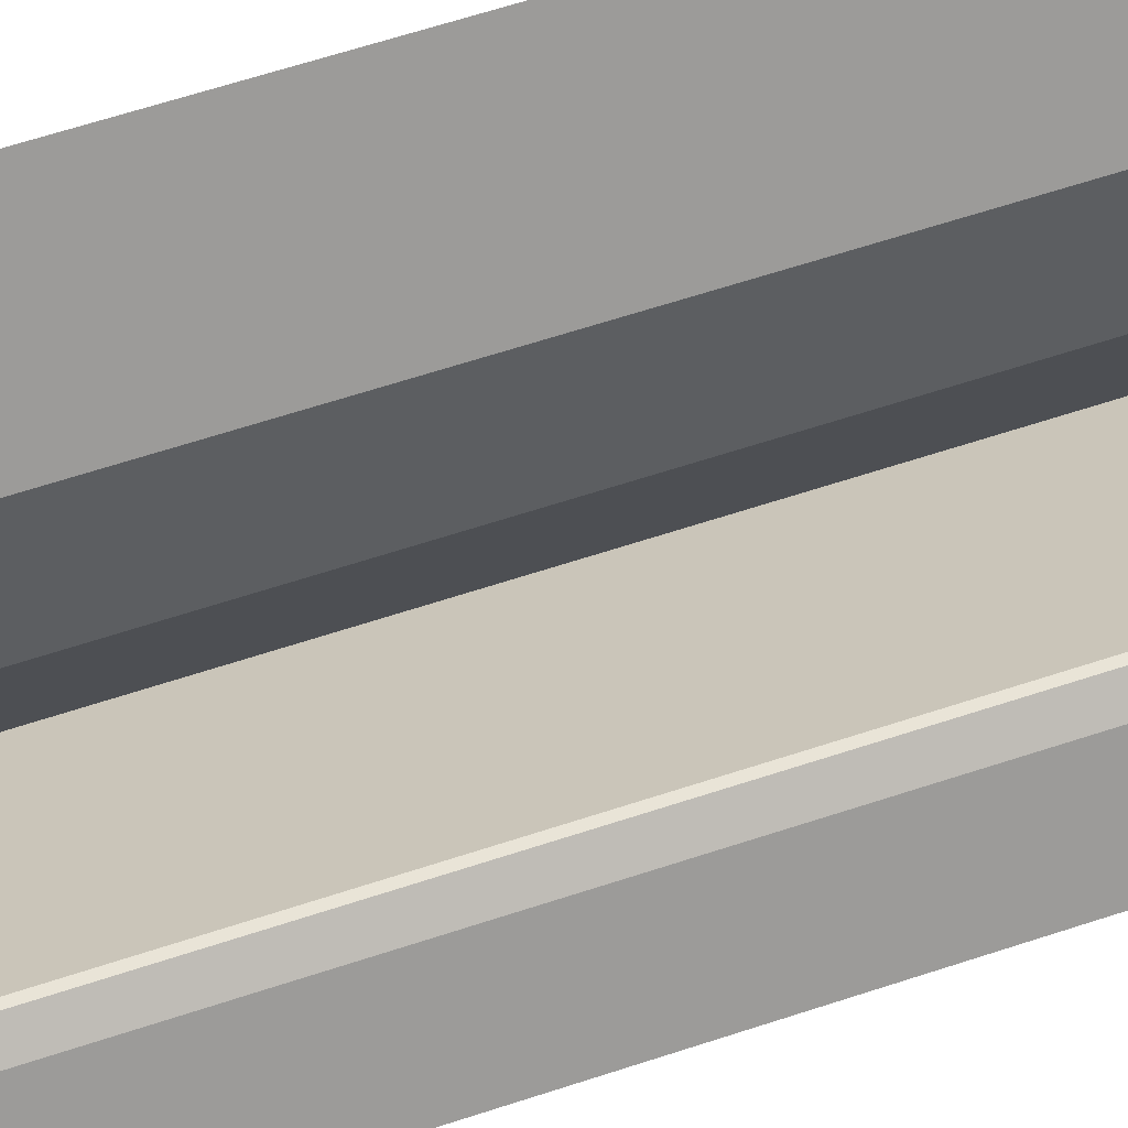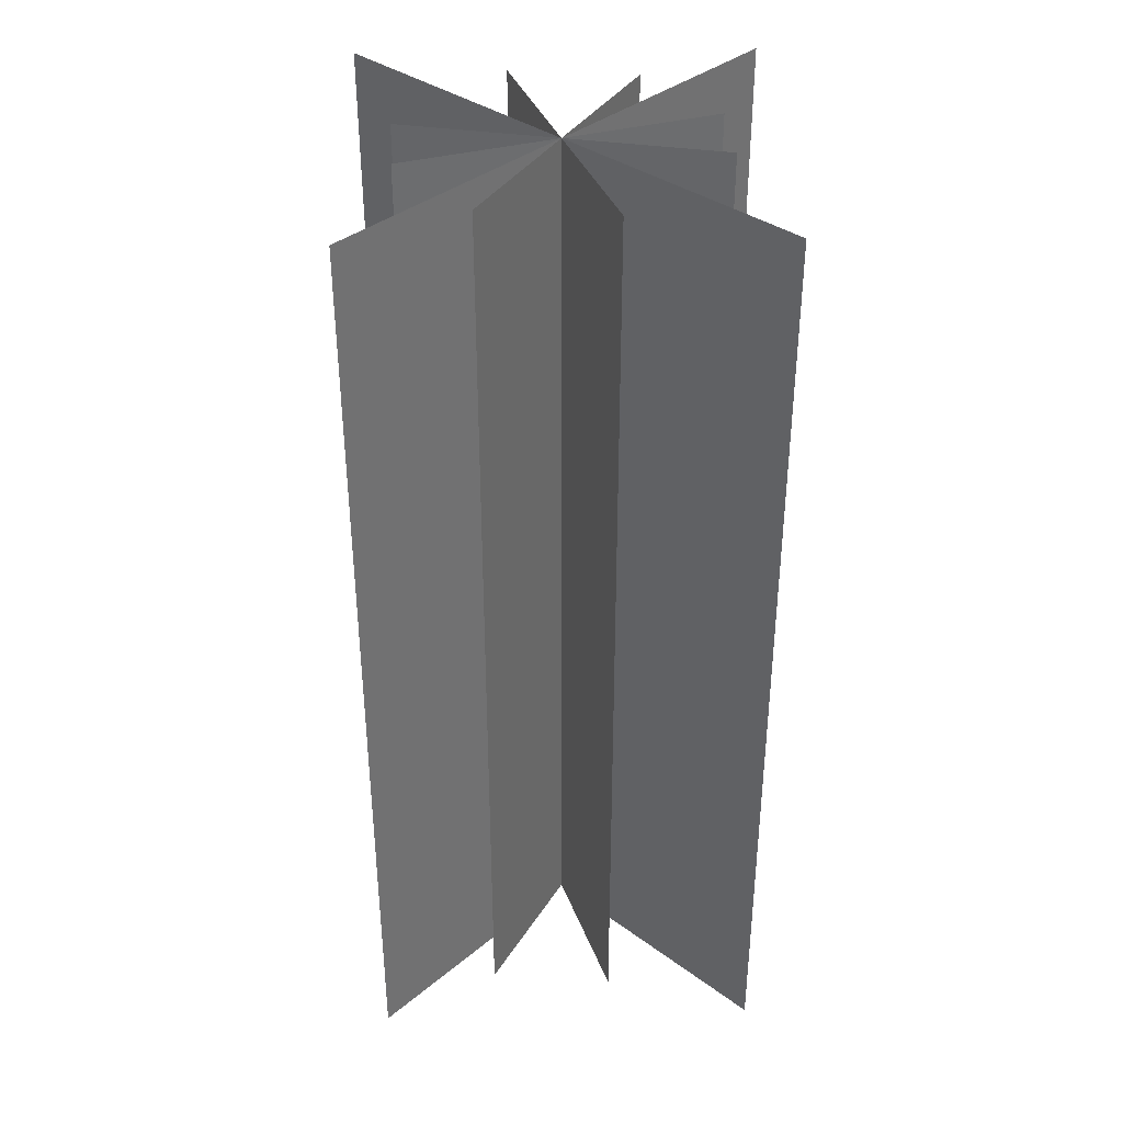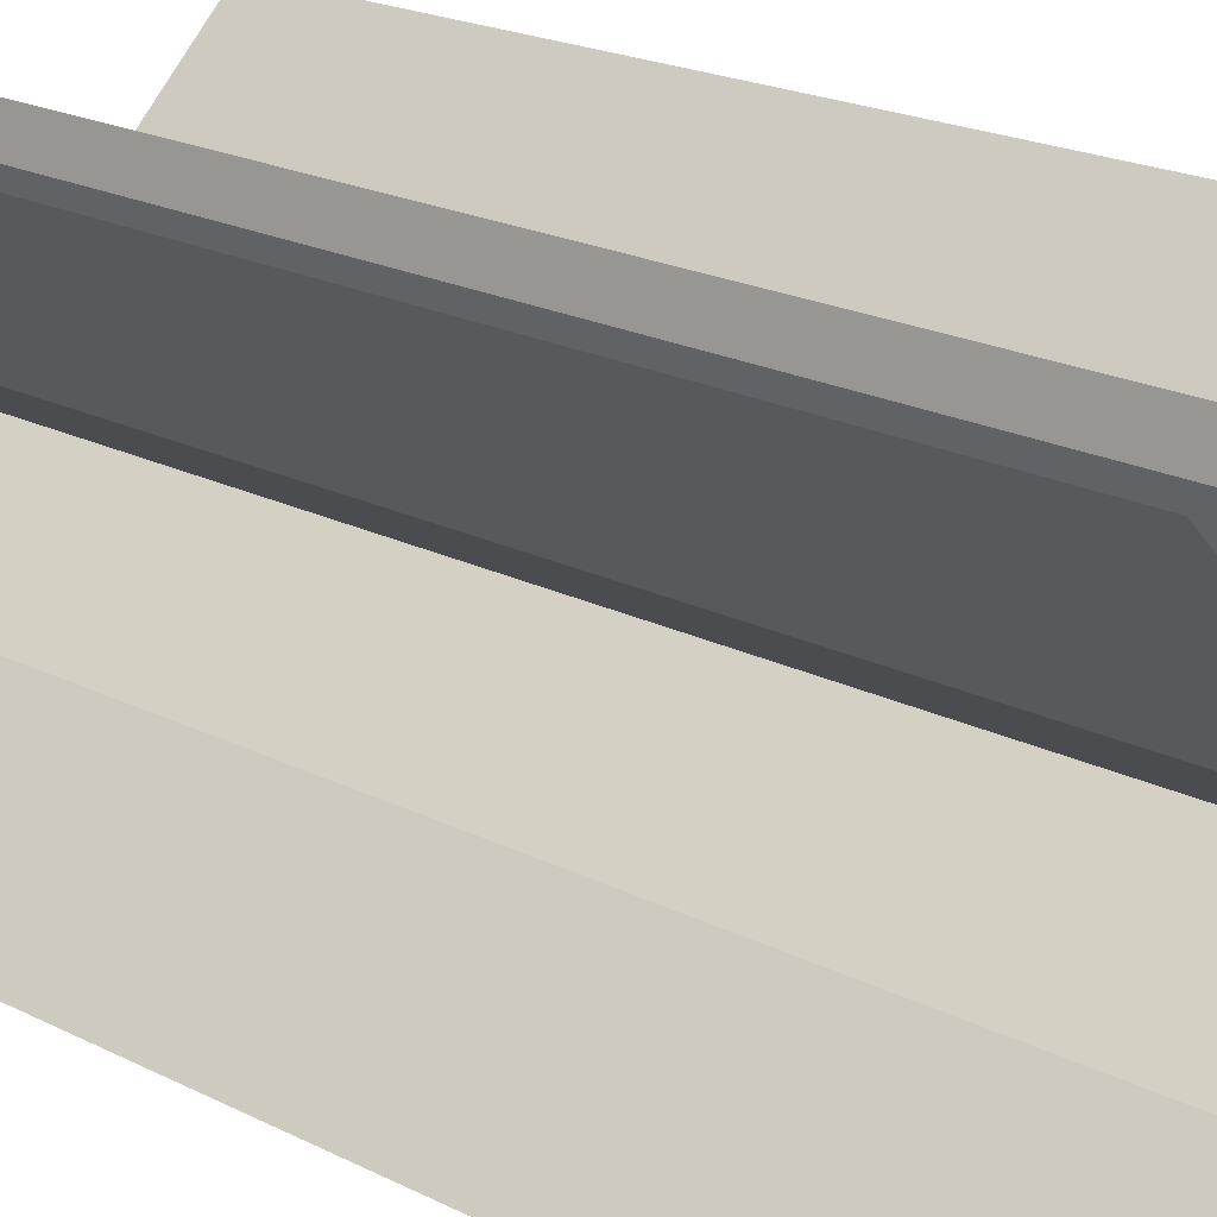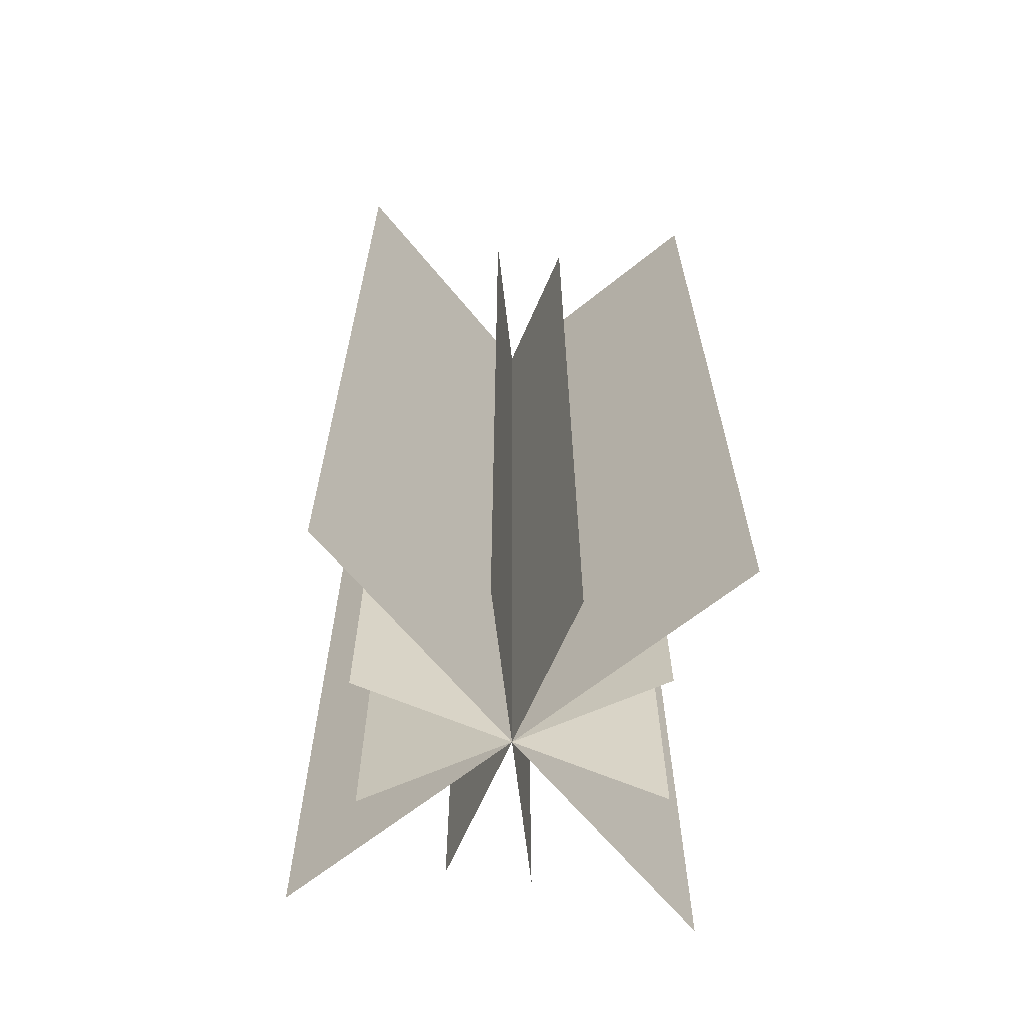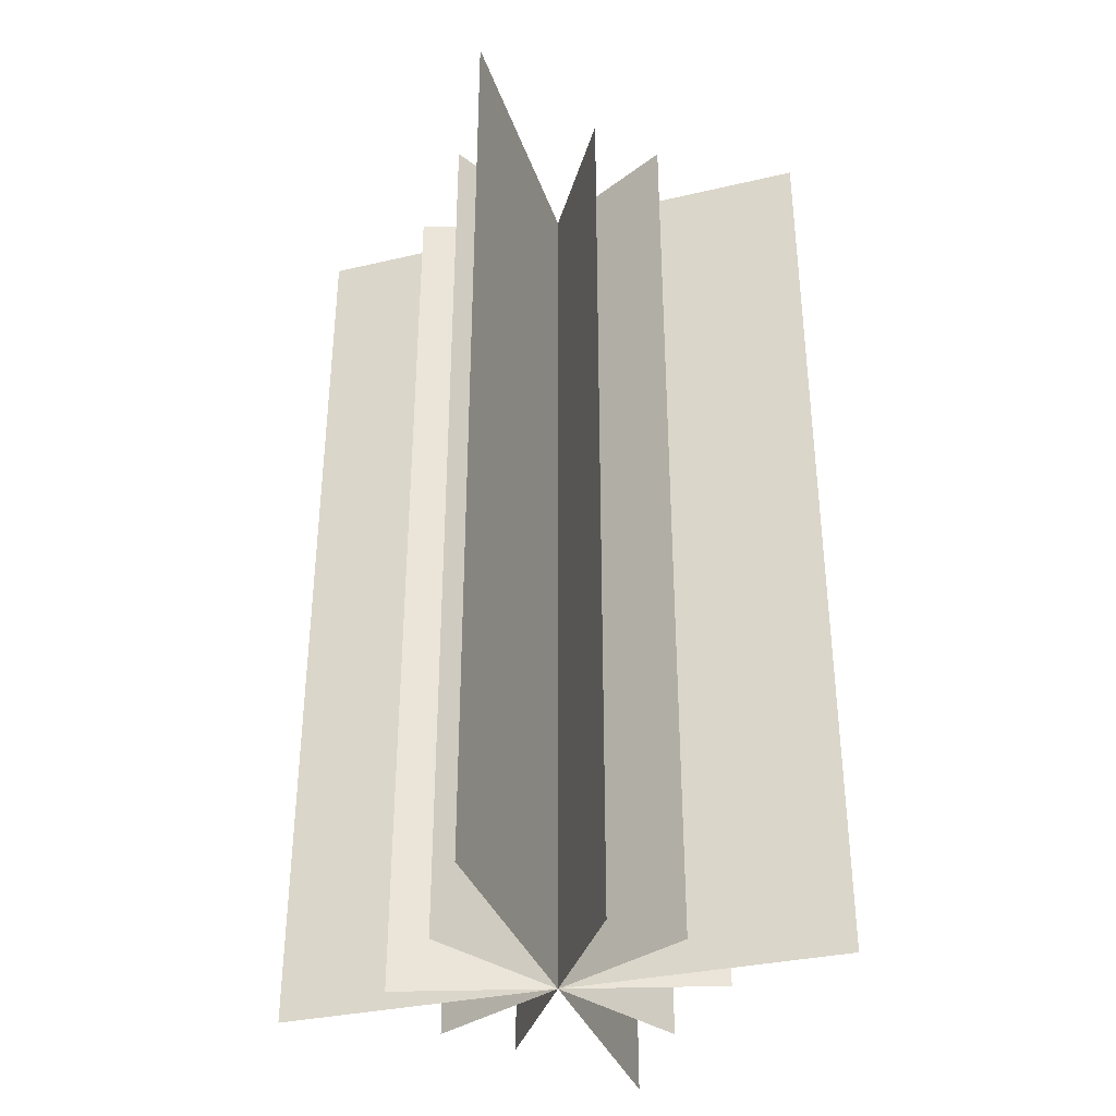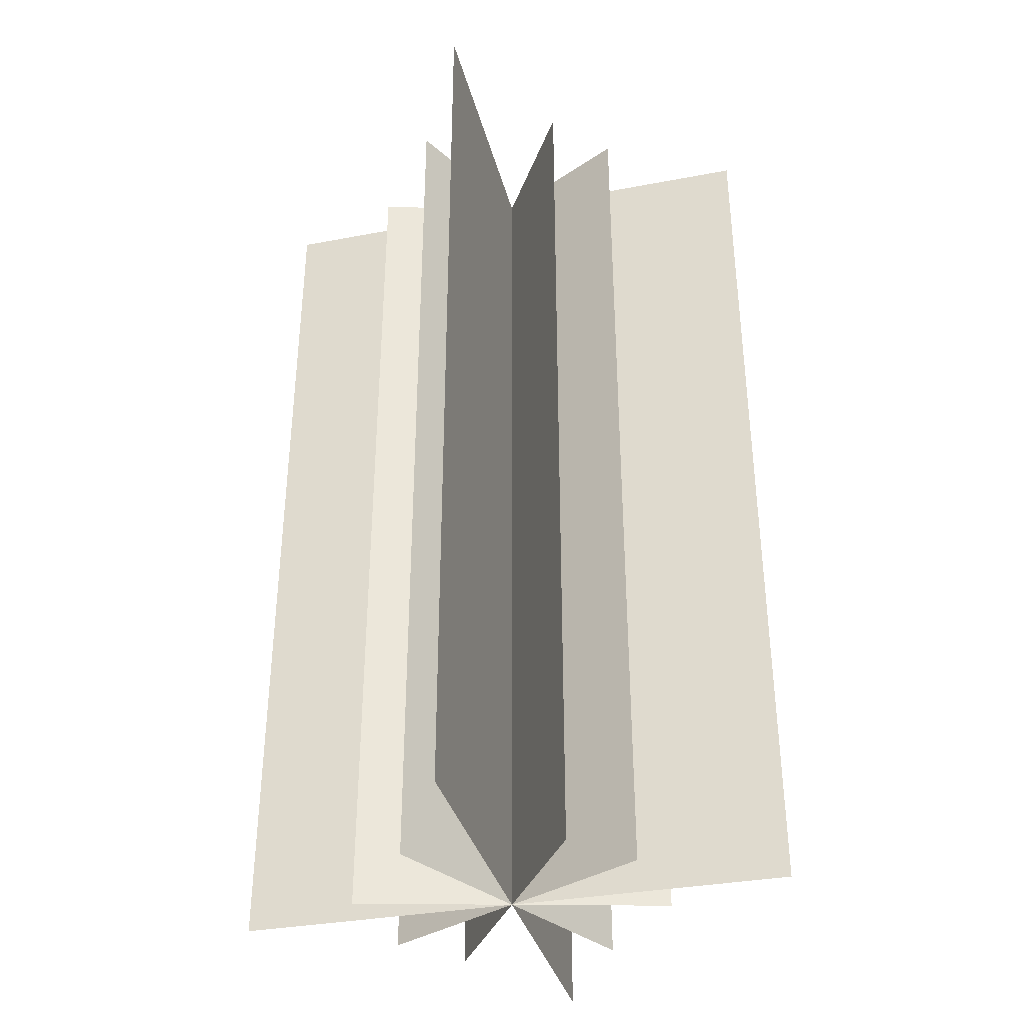
<metadata>
{"format":"obj","ext":"obj","renderer":"f3d","projection":"perspective","resolution":1024,"background":"white","views":[{"elev":66.6,"azim":-108.0,"up":"+Z"},{"elev":36.9,"azim":-91.7,"up":"+Y"},{"elev":18.9,"azim":134.9,"up":"+Z"},{"elev":-63.9,"azim":174.2,"up":"+Y"},{"elev":-34.2,"azim":152.4,"up":"+Y"},{"elev":-35.0,"azim":149.1,"up":"+Y"}]}
</metadata>
<code>
o cube0
v 0.1906 1.5 0.8094
v 0.8094 1.5 0.1906
v 0.1906 0 0.8094
v 0.8094 0 0.1906
v 0.8094 1.5 0.1906
v 0.1906 1.5 0.8094
v 0.8094 0 0.1906
v 0.1906 0 0.8094
f 4 7 5 2
f 3 4 2 1
f 8 3 1 6
f 7 8 6 5
f 6 1 2 5
f 7 4 3 8
o cube1
v 0.1906 1.5 0.1906
v 0.8094 1.5 0.8094
v 0.1906 0 0.1906
v 0.8094 0 0.8094
v 0.8094 1.5 0.8094
v 0.1906 1.5 0.1906
v 0.8094 0 0.8094
v 0.1906 0 0.1906
f 12 15 13 10
f 11 12 10 9
f 16 11 9 14
f 15 16 14 13
f 14 9 10 13
f 15 12 11 16
o cube5
v 0.7384 1.5 0.4248
v 0.7384 1.5 0.4248
v 0.7384 0 0.4248
v 0.7384 0 0.4248
v 0.2616 1.5 0.5752
v 0.2616 1.5 0.5752
v 0.2616 0 0.5752
v 0.2616 0 0.5752
f 20 23 21 18
f 19 20 18 17
f 24 19 17 22
f 23 24 22 21
f 22 17 18 21
f 23 20 19 24
o cube2
v 0.7165 1.5 0.625
v 0.7165 1.5 0.625
v 0.7165 0 0.625
v 0.7165 0 0.625
v 0.2835 1.5 0.375
v 0.2835 1.5 0.375
v 0.2835 0 0.375
v 0.2835 0 0.375
f 28 31 29 26
f 27 28 26 25
f 32 27 25 30
f 31 32 30 29
f 30 25 26 29
f 31 28 27 32
o cube3
v 0.4459 1.5 0.7441
v 0.4459 1.5 0.7441
v 0.4459 0 0.7441
v 0.4459 0 0.7441
v 0.5541 1.5 0.2559
v 0.5541 1.5 0.2559
v 0.5541 0 0.2559
v 0.5541 0 0.2559
f 36 39 37 34
f 35 36 34 33
f 40 35 33 38
f 39 40 38 37
f 38 33 34 37
f 39 36 35 40
o cube4
v 0.5752 1.5 0.7384
v 0.5752 1.5 0.7384
v 0.5752 0 0.7384
v 0.5752 0 0.7384
v 0.4248 1.5 0.2616
v 0.4248 1.5 0.2616
v 0.4248 0 0.2616
v 0.4248 0 0.2616
f 44 47 45 42
f 43 44 42 41
f 48 43 41 46
f 47 48 46 45
f 46 41 42 45
f 47 44 43 48

</code>
